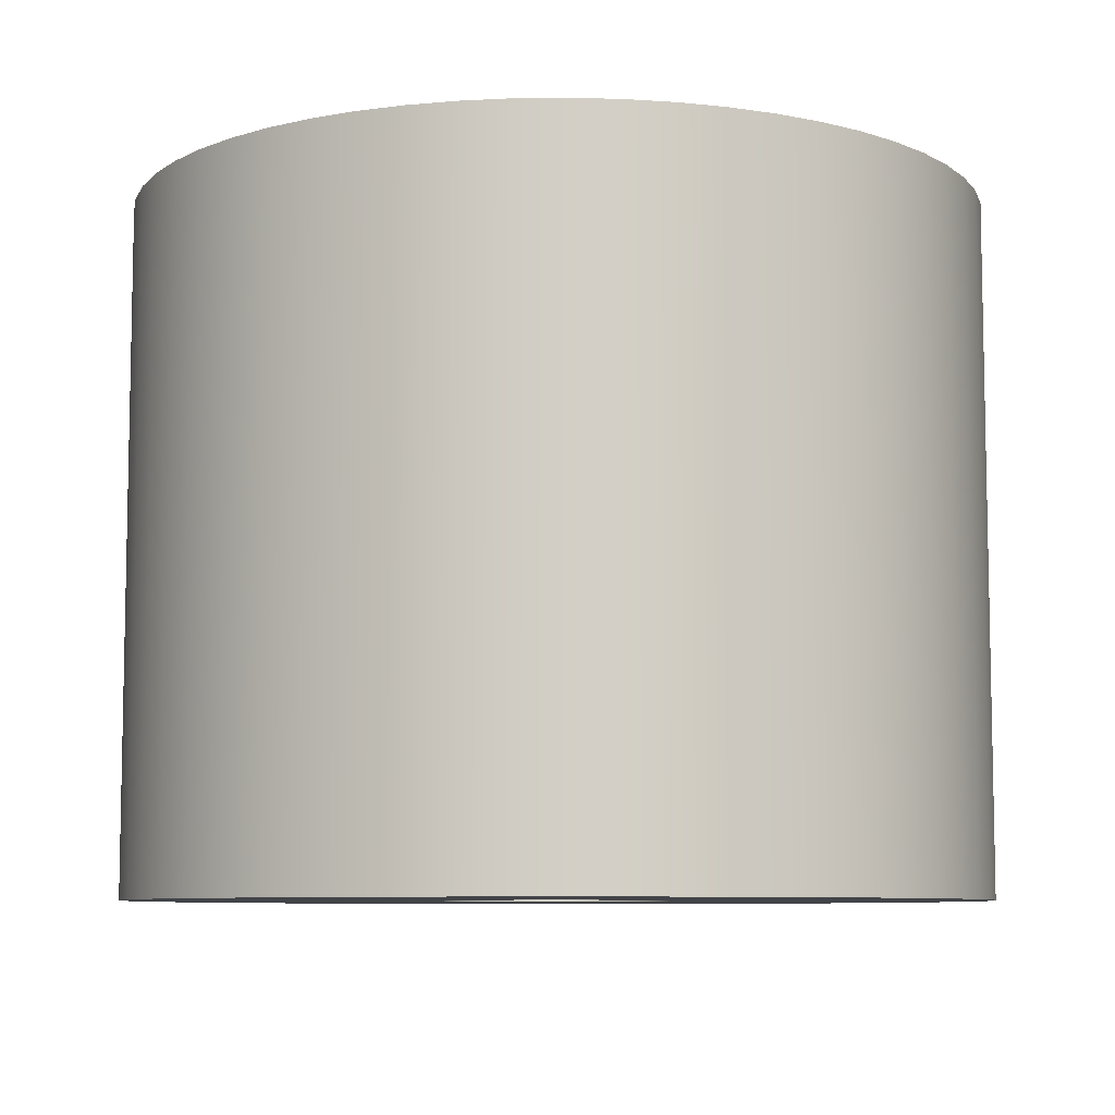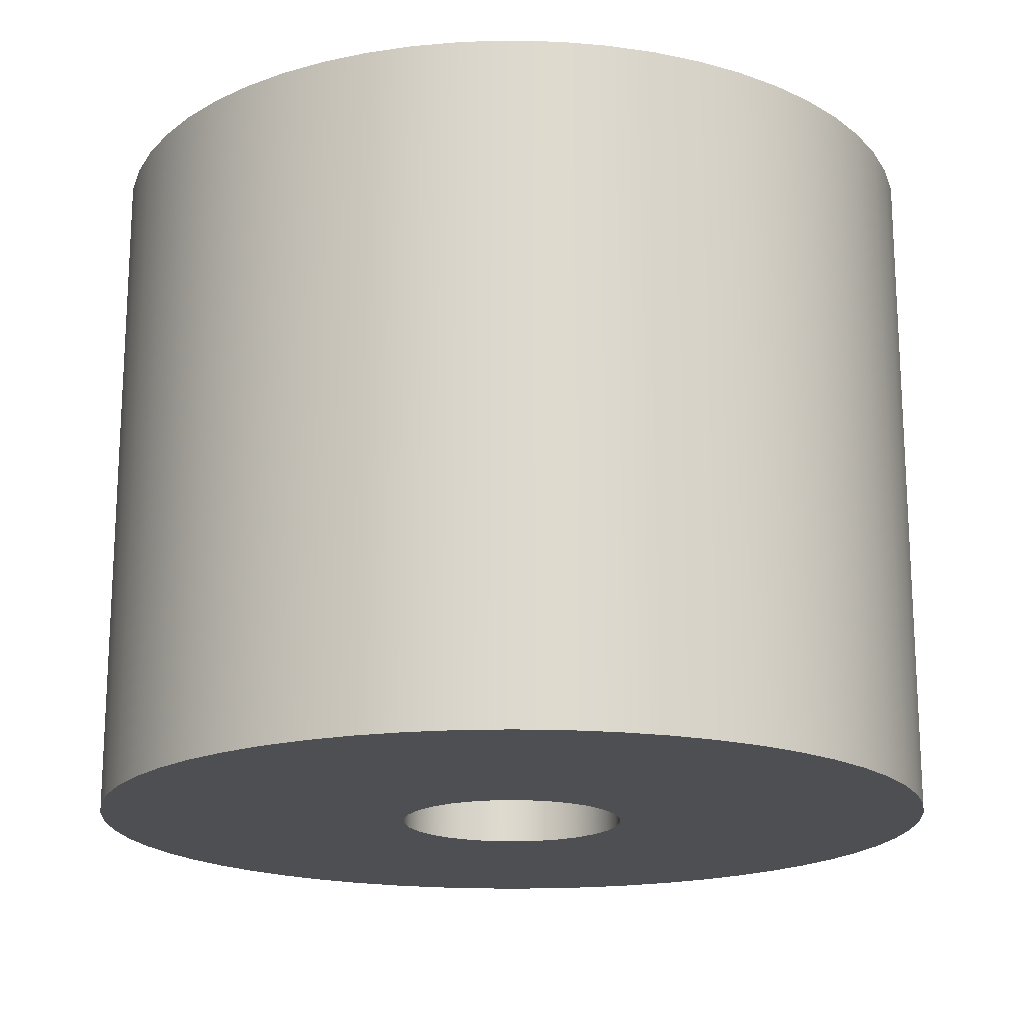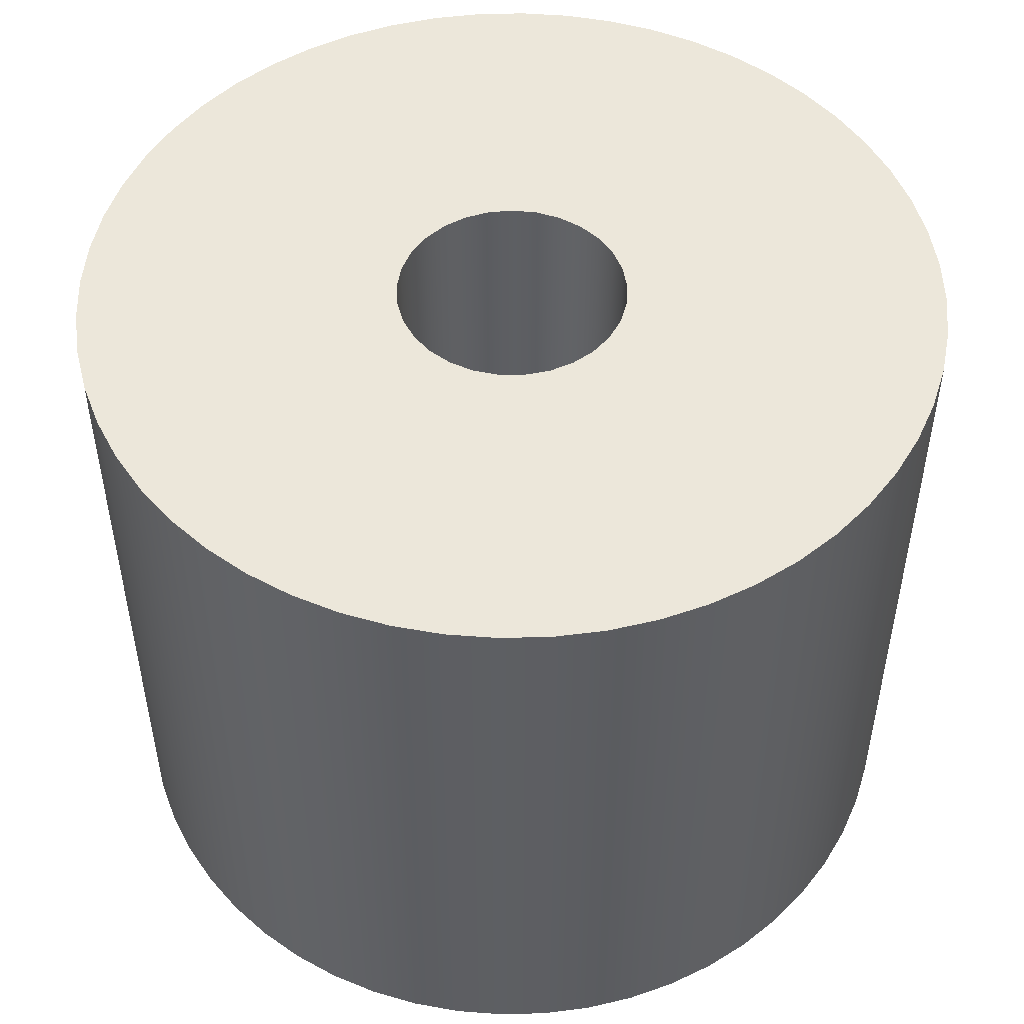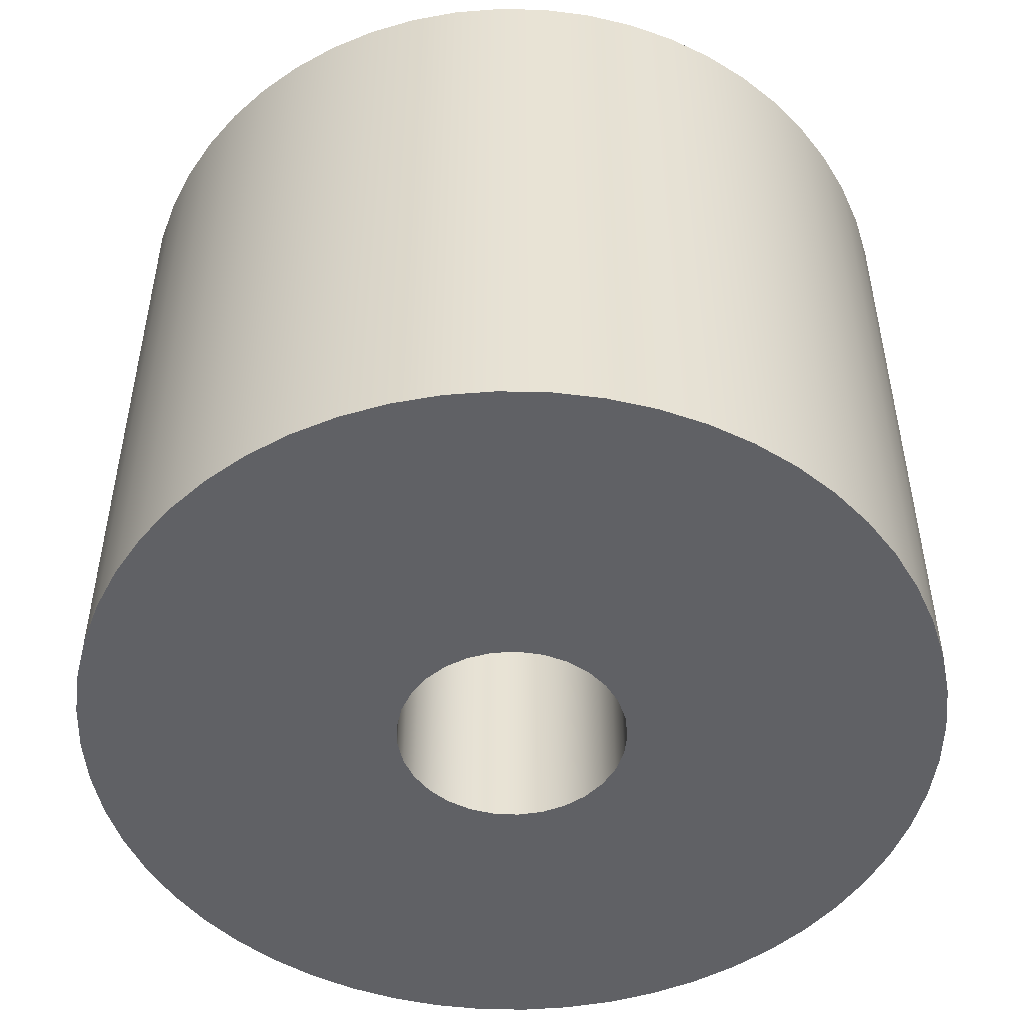
<metadata>
{"format":"obj","ext":"obj","renderer":"f3d","projection":"perspective","resolution":1024,"background":"white","views":[{"elev":-7.8,"azim":-168.2,"up":"+Z"},{"elev":-18.1,"azim":-57.8,"up":"+Z"},{"elev":50.3,"azim":53.0,"up":"+Z"},{"elev":-49.8,"azim":130.3,"up":"+Z"}]}
</metadata>
<code>
v -0.1 -1.225e-17 0.6
v -0.09766 -0.0215 0.6
v -0.09076 -0.04199 0.6
v -0.07961 -0.06052 0.6
v -0.06474 -0.07622 0.6
v -0.04684 -0.08835 0.6
v -0.02675 -0.09635 0.6
v -0.005414 -0.09985 0.6
v 0.01618 -0.09868 0.6
v 0.03701 -0.0929 0.6
v 0.05612 -0.08277 0.6
v 0.0726 -0.06877 0.6
v 0.08569 -0.05156 0.6
v 0.09477 -0.03193 0.6
v 0.09941 -0.01081 0.6
v 0.09941 0.01081 0.6
v 0.09477 0.03193 0.6
v 0.08569 0.05156 0.6
v 0.0726 0.06877 0.6
v 0.05612 0.08277 0.6
v 0.03701 0.0929 0.6
v 0.01618 0.09868 0.6
v -0.005414 0.09985 0.6
v -0.02675 0.09635 0.6
v -0.04684 0.08835 0.6
v -0.06474 0.07622 0.6
v -0.07961 0.06052 0.6
v -0.09076 0.04199 0.6
v -0.09766 0.0215 0.6
v -0.1 -1.225e-17 0
v -0.09766 0.0215 0
v -0.09076 0.04199 0
v -0.07961 0.06052 0
v -0.06474 0.07622 0
v -0.04684 0.08835 0
v -0.02675 0.09635 0
v -0.005414 0.09985 0
v 0.01618 0.09868 0
v 0.03701 0.0929 0
v 0.05612 0.08277 0
v 0.0726 0.06877 0
v 0.08569 0.05156 0
v 0.09477 0.03193 0
v 0.09941 0.01081 0
v 0.09941 -0.01081 0
v 0.09477 -0.03193 0
v 0.08569 -0.05156 0
v 0.0726 -0.06877 0
v 0.05612 -0.08277 0
v 0.03701 -0.0929 0
v 0.01618 -0.09868 0
v -0.005414 -0.09985 0
v -0.02675 -0.09635 0
v -0.04684 -0.08835 0
v -0.06474 -0.07622 0
v -0.07961 -0.06052 0
v -0.09076 -0.04199 0
v -0.09766 -0.0215 0
v -0.1 -1.225e-17 0.6
v -0.1 -1.225e-17 0
v -0.3749 -4.591e-17 0.6
v -0.3726 0.04198 0.6
v -0.3655 0.08343 0.6
v -0.3539 0.1238 0.6
v -0.3378 0.1627 0.6
v -0.3175 0.1995 0.6
v -0.2931 0.2338 0.6
v -0.2651 0.2651 0.6
v -0.2338 0.2931 0.6
v -0.1995 0.3175 0.6
v -0.1627 0.3378 0.6
v -0.1238 0.3539 0.6
v -0.08343 0.3655 0.6
v -0.04198 0.3726 0.6
v 2.296e-17 0.3749 0.6
v 0.04198 0.3726 0.6
v 0.08343 0.3655 0.6
v 0.1238 0.3539 0.6
v 0.1627 0.3378 0.6
v 0.1995 0.3175 0.6
v 0.2338 0.2931 0.6
v 0.2651 0.2651 0.6
v 0.2931 0.2338 0.6
v 0.3175 0.1995 0.6
v 0.3378 0.1627 0.6
v 0.3539 0.1238 0.6
v 0.3655 0.08343 0.6
v 0.3726 0.04198 0.6
v 0.3749 0 0.6
v 0.3726 -0.04198 0.6
v 0.3655 -0.08343 0.6
v 0.3539 -0.1238 0.6
v 0.3378 -0.1627 0.6
v 0.3175 -0.1995 0.6
v 0.2931 -0.2338 0.6
v 0.2651 -0.2651 0.6
v 0.2338 -0.2931 0.6
v 0.1995 -0.3175 0.6
v 0.1627 -0.3378 0.6
v 0.1238 -0.3539 0.6
v 0.08343 -0.3655 0.6
v 0.04198 -0.3726 0.6
v 2.296e-17 -0.3749 0.6
v -0.04198 -0.3726 0.6
v -0.08343 -0.3655 0.6
v -0.1238 -0.3539 0.6
v -0.1627 -0.3378 0.6
v -0.1995 -0.3175 0.6
v -0.2338 -0.2931 0.6
v -0.2651 -0.2651 0.6
v -0.2931 -0.2338 0.6
v -0.3175 -0.1995 0.6
v -0.3378 -0.1627 0.6
v -0.3539 -0.1238 0.6
v -0.3655 -0.08343 0.6
v -0.3726 -0.04198 0.6
v -0.3749 -4.591e-17 0
v -0.3726 -0.04198 0
v -0.3655 -0.08343 0
v -0.3539 -0.1238 0
v -0.3378 -0.1627 0
v -0.3175 -0.1995 0
v -0.2931 -0.2338 0
v -0.2651 -0.2651 0
v -0.2338 -0.2931 0
v -0.1995 -0.3175 0
v -0.1627 -0.3378 0
v -0.1238 -0.3539 0
v -0.08343 -0.3655 0
v -0.04198 -0.3726 0
v 2.296e-17 -0.3749 0
v 0.04198 -0.3726 0
v 0.08343 -0.3655 0
v 0.1238 -0.3539 0
v 0.1627 -0.3378 0
v 0.1995 -0.3175 0
v 0.2338 -0.2931 0
v 0.2651 -0.2651 0
v 0.2931 -0.2338 0
v 0.3175 -0.1995 0
v 0.3378 -0.1627 0
v 0.3539 -0.1238 0
v 0.3655 -0.08343 0
v 0.3726 -0.04198 0
v 0.3749 0 0
v 0.3726 0.04198 0
v 0.3655 0.08343 0
v 0.3539 0.1238 0
v 0.3378 0.1627 0
v 0.3175 0.1995 0
v 0.2931 0.2338 0
v 0.2651 0.2651 0
v 0.2338 0.2931 0
v 0.1995 0.3175 0
v 0.1627 0.3378 0
v 0.1238 0.3539 0
v 0.08343 0.3655 0
v 0.04198 0.3726 0
v 2.296e-17 0.3749 0
v -0.04198 0.3726 0
v -0.08343 0.3655 0
v -0.1238 0.3539 0
v -0.1627 0.3378 0
v -0.1995 0.3175 0
v -0.2338 0.2931 0
v -0.2651 0.2651 0
v -0.2931 0.2338 0
v -0.3175 0.1995 0
v -0.3378 0.1627 0
v -0.3539 0.1238 0
v -0.3655 0.08343 0
v -0.3726 0.04198 0
v -0.3749 -4.591e-17 0
v -0.3749 -4.591e-17 0.6
v -0.1 -1.225e-17 0.6
v -0.09766 0.0215 0.6
v -0.09076 0.04199 0.6
v -0.07961 0.06052 0.6
v -0.06474 0.07622 0.6
v -0.04684 0.08835 0.6
v -0.02675 0.09635 0.6
v -0.005414 0.09985 0.6
v 0.01618 0.09868 0.6
v 0.03701 0.0929 0.6
v 0.05612 0.08277 0.6
v 0.0726 0.06877 0.6
v 0.08569 0.05156 0.6
v 0.09477 0.03193 0.6
v 0.09941 0.01081 0.6
v 0.09941 -0.01081 0.6
v 0.09477 -0.03193 0.6
v 0.08569 -0.05156 0.6
v 0.0726 -0.06877 0.6
v 0.05612 -0.08277 0.6
v 0.03701 -0.0929 0.6
v 0.01618 -0.09868 0.6
v -0.005414 -0.09985 0.6
v -0.02675 -0.09635 0.6
v -0.04684 -0.08835 0.6
v -0.06474 -0.07622 0.6
v -0.07961 -0.06052 0.6
v -0.09076 -0.04199 0.6
v -0.09766 -0.0215 0.6
v -0.3749 -4.591e-17 0.6
v -0.3726 -0.04198 0.6
v -0.3655 -0.08343 0.6
v -0.3539 -0.1238 0.6
v -0.3378 -0.1627 0.6
v -0.3175 -0.1995 0.6
v -0.2931 -0.2338 0.6
v -0.2651 -0.2651 0.6
v -0.2338 -0.2931 0.6
v -0.1995 -0.3175 0.6
v -0.1627 -0.3378 0.6
v -0.1238 -0.3539 0.6
v -0.08343 -0.3655 0.6
v -0.04198 -0.3726 0.6
v 2.296e-17 -0.3749 0.6
v 0.04198 -0.3726 0.6
v 0.08343 -0.3655 0.6
v 0.1238 -0.3539 0.6
v 0.1627 -0.3378 0.6
v 0.1995 -0.3175 0.6
v 0.2338 -0.2931 0.6
v 0.2651 -0.2651 0.6
v 0.2931 -0.2338 0.6
v 0.3175 -0.1995 0.6
v 0.3378 -0.1627 0.6
v 0.3539 -0.1238 0.6
v 0.3655 -0.08343 0.6
v 0.3726 -0.04198 0.6
v 0.3749 0 0.6
v 0.3726 0.04198 0.6
v 0.3655 0.08343 0.6
v 0.3539 0.1238 0.6
v 0.3378 0.1627 0.6
v 0.3175 0.1995 0.6
v 0.2931 0.2338 0.6
v 0.2651 0.2651 0.6
v 0.2338 0.2931 0.6
v 0.1995 0.3175 0.6
v 0.1627 0.3378 0.6
v 0.1238 0.3539 0.6
v 0.08343 0.3655 0.6
v 0.04198 0.3726 0.6
v 2.296e-17 0.3749 0.6
v -0.04198 0.3726 0.6
v -0.08343 0.3655 0.6
v -0.1238 0.3539 0.6
v -0.1627 0.3378 0.6
v -0.1995 0.3175 0.6
v -0.2338 0.2931 0.6
v -0.2651 0.2651 0.6
v -0.2931 0.2338 0.6
v -0.3175 0.1995 0.6
v -0.3378 0.1627 0.6
v -0.3539 0.1238 0.6
v -0.3655 0.08343 0.6
v -0.3726 0.04198 0.6
v -0.1 -1.225e-17 0
v -0.09766 -0.0215 0
v -0.09076 -0.04199 0
v -0.07961 -0.06052 0
v -0.06474 -0.07622 0
v -0.04684 -0.08835 0
v -0.02675 -0.09635 0
v -0.005414 -0.09985 0
v 0.01618 -0.09868 0
v 0.03701 -0.0929 0
v 0.05612 -0.08277 0
v 0.0726 -0.06877 0
v 0.08569 -0.05156 0
v 0.09477 -0.03193 0
v 0.09941 -0.01081 0
v 0.09941 0.01081 0
v 0.09477 0.03193 0
v 0.08569 0.05156 0
v 0.0726 0.06877 0
v 0.05612 0.08277 0
v 0.03701 0.0929 0
v 0.01618 0.09868 0
v -0.005414 0.09985 0
v -0.02675 0.09635 0
v -0.04684 0.08835 0
v -0.06474 0.07622 0
v -0.07961 0.06052 0
v -0.09076 0.04199 0
v -0.09766 0.0215 0
v -0.3749 -4.591e-17 0
v -0.3726 0.04198 0
v -0.3655 0.08343 0
v -0.3539 0.1238 0
v -0.3378 0.1627 0
v -0.3175 0.1995 0
v -0.2931 0.2338 0
v -0.2651 0.2651 0
v -0.2338 0.2931 0
v -0.1995 0.3175 0
v -0.1627 0.3378 0
v -0.1238 0.3539 0
v -0.08343 0.3655 0
v -0.04198 0.3726 0
v 2.296e-17 0.3749 0
v 0.04198 0.3726 0
v 0.08343 0.3655 0
v 0.1238 0.3539 0
v 0.1627 0.3378 0
v 0.1995 0.3175 0
v 0.2338 0.2931 0
v 0.2651 0.2651 0
v 0.2931 0.2338 0
v 0.3175 0.1995 0
v 0.3378 0.1627 0
v 0.3539 0.1238 0
v 0.3655 0.08343 0
v 0.3726 0.04198 0
v 0.3749 0 0
v 0.3726 -0.04198 0
v 0.3655 -0.08343 0
v 0.3539 -0.1238 0
v 0.3378 -0.1627 0
v 0.3175 -0.1995 0
v 0.2931 -0.2338 0
v 0.2651 -0.2651 0
v 0.2338 -0.2931 0
v 0.1995 -0.3175 0
v 0.1627 -0.3378 0
v 0.1238 -0.3539 0
v 0.08343 -0.3655 0
v 0.04198 -0.3726 0
v 2.296e-17 -0.3749 0
v -0.04198 -0.3726 0
v -0.08343 -0.3655 0
v -0.1238 -0.3539 0
v -0.1627 -0.3378 0
v -0.1995 -0.3175 0
v -0.2338 -0.2931 0
v -0.2651 -0.2651 0
v -0.2931 -0.2338 0
v -0.3175 -0.1995 0
v -0.3378 -0.1627 0
v -0.3539 -0.1238 0
v -0.3655 -0.08343 0
v -0.3726 -0.04198 0
g a154e712-e31d-11ea-94ee-54bf646e7e1f
f 2 58 1
f 1 58 60
f 59 30 29
f 29 30 31
f 29 31 28
f 28 31 32
f 28 32 27
f 27 32 33
f 27 33 26
f 26 33 34
f 26 34 25
f 25 34 35
f 25 35 24
f 24 35 36
f 24 36 23
f 23 36 37
f 23 37 22
f 22 37 38
f 22 38 21
f 21 38 39
f 21 39 20
f 20 39 40
f 20 40 19
f 19 40 41
f 19 41 18
f 18 41 42
f 18 42 17
f 17 42 43
f 17 43 16
f 16 43 44
f 16 44 15
f 15 44 45
f 15 45 14
f 14 45 46
f 14 46 13
f 13 46 47
f 13 47 12
f 12 47 48
f 12 48 11
f 11 48 49
f 11 49 10
f 10 49 50
f 10 50 9
f 9 50 51
f 9 51 8
f 8 51 52
f 8 52 7
f 7 52 53
f 7 53 6
f 6 53 54
f 6 54 5
f 5 54 55
f 5 55 4
f 4 55 56
f 4 56 3
f 3 56 57
f 3 57 2
f 2 57 58
g a1553528-e31d-11ea-9c32-54bf646e7e1f
f 62 172 61
f 61 172 173
f 174 117 116
f 116 117 118
f 116 118 115
f 115 118 119
f 115 119 114
f 114 119 120
f 114 120 113
f 113 120 121
f 113 121 112
f 112 121 122
f 112 122 111
f 111 122 123
f 111 123 110
f 110 123 124
f 110 124 109
f 109 124 125
f 109 125 108
f 108 125 126
f 108 126 107
f 107 126 127
f 107 127 106
f 106 127 128
f 106 128 105
f 105 128 129
f 105 129 104
f 104 129 130
f 104 130 103
f 103 130 131
f 103 131 102
f 102 131 132
f 102 132 101
f 101 132 133
f 101 133 100
f 100 133 134
f 100 134 99
f 99 134 135
f 99 135 98
f 98 135 136
f 98 136 97
f 97 136 137
f 97 137 96
f 96 137 138
f 96 138 95
f 95 138 139
f 95 139 94
f 94 139 140
f 94 140 93
f 93 140 141
f 93 141 92
f 92 141 142
f 92 142 91
f 91 142 143
f 91 143 90
f 90 143 144
f 90 144 89
f 89 144 145
f 89 145 88
f 88 145 146
f 88 146 87
f 87 146 147
f 87 147 86
f 86 147 148
f 86 148 85
f 85 148 149
f 85 149 84
f 84 149 150
f 84 150 83
f 83 150 151
f 83 151 82
f 82 151 152
f 82 152 81
f 81 152 153
f 81 153 80
f 80 153 154
f 80 154 79
f 79 154 155
f 79 155 78
f 78 155 156
f 78 156 77
f 77 156 157
f 77 157 76
f 76 157 158
f 76 158 75
f 75 158 159
f 75 159 74
f 74 159 160
f 74 160 73
f 73 160 161
f 73 161 72
f 72 161 162
f 72 162 71
f 71 162 163
f 71 163 70
f 70 163 164
f 70 164 69
f 69 164 165
f 69 165 68
f 68 165 166
f 68 166 67
f 67 166 167
f 67 167 66
f 66 167 168
f 66 168 65
f 65 168 169
f 65 169 64
f 64 169 170
f 64 170 63
f 63 170 171
f 63 171 62
f 62 171 172
g a155aa54-e31d-11ea-a8e4-54bf646e7e1f
f 176 259 175
f 175 259 204
f 175 204 205
f 177 257 176
f 176 257 258
f 176 258 259
f 178 255 177
f 177 255 256
f 177 256 257
f 179 253 178
f 178 253 254
f 178 254 255
f 180 251 179
f 179 251 252
f 179 252 253
f 181 249 180
f 180 249 250
f 180 250 251
f 182 247 181
f 181 247 248
f 181 248 249
f 247 182 246
f 246 182 183
f 246 183 245
f 245 183 244
f 244 183 184
f 244 184 243
f 243 184 242
f 242 184 185
f 242 185 241
f 241 185 240
f 240 185 186
f 240 186 239
f 239 186 238
f 238 186 187
f 238 187 237
f 237 187 236
f 236 187 188
f 236 188 235
f 235 188 234
f 234 188 189
f 234 189 233
f 233 189 232
f 232 189 190
f 232 190 231
f 231 190 230
f 230 190 191
f 230 191 229
f 229 191 228
f 228 191 192
f 228 192 227
f 227 192 226
f 226 192 193
f 226 193 225
f 225 193 224
f 224 193 194
f 224 194 223
f 223 194 222
f 222 194 195
f 222 195 221
f 221 195 220
f 220 195 196
f 220 196 219
f 219 196 218
f 218 196 197
f 218 197 217
f 217 197 198
f 217 198 216
f 216 198 215
f 215 198 199
f 215 199 214
f 214 199 213
f 213 199 200
f 213 200 212
f 212 200 211
f 211 200 201
f 211 201 210
f 210 201 209
f 209 201 202
f 209 202 208
f 208 202 207
f 207 202 203
f 207 203 206
f 206 203 205
f 205 203 175
g a155f886-e31d-11ea-8a7a-54bf646e7e1f
f 261 344 260
f 260 344 289
f 260 289 290
f 262 342 261
f 261 342 343
f 261 343 344
f 263 340 262
f 262 340 341
f 262 341 342
f 264 338 263
f 263 338 339
f 263 339 340
f 265 336 264
f 264 336 337
f 264 337 338
f 266 334 265
f 265 334 335
f 265 335 336
f 267 332 266
f 266 332 333
f 266 333 334
f 332 267 331
f 331 267 268
f 331 268 330
f 330 268 329
f 329 268 269
f 329 269 328
f 328 269 327
f 327 269 270
f 327 270 326
f 326 270 325
f 325 270 271
f 325 271 324
f 324 271 323
f 323 271 272
f 323 272 322
f 322 272 321
f 321 272 273
f 321 273 320
f 320 273 319
f 319 273 274
f 319 274 318
f 318 274 317
f 317 274 275
f 317 275 316
f 316 275 315
f 315 275 276
f 315 276 314
f 314 276 313
f 313 276 277
f 313 277 312
f 312 277 311
f 311 277 278
f 311 278 310
f 310 278 309
f 309 278 279
f 309 279 308
f 308 279 307
f 307 279 280
f 307 280 306
f 306 280 305
f 305 280 281
f 305 281 304
f 304 281 303
f 303 281 282
f 303 282 302
f 302 282 283
f 302 283 301
f 301 283 300
f 300 283 284
f 300 284 299
f 299 284 298
f 298 284 285
f 298 285 297
f 297 285 296
f 296 285 286
f 296 286 295
f 295 286 294
f 294 286 287
f 294 287 293
f 293 287 292
f 292 287 288
f 292 288 291
f 291 288 290
f 290 288 260

</code>
